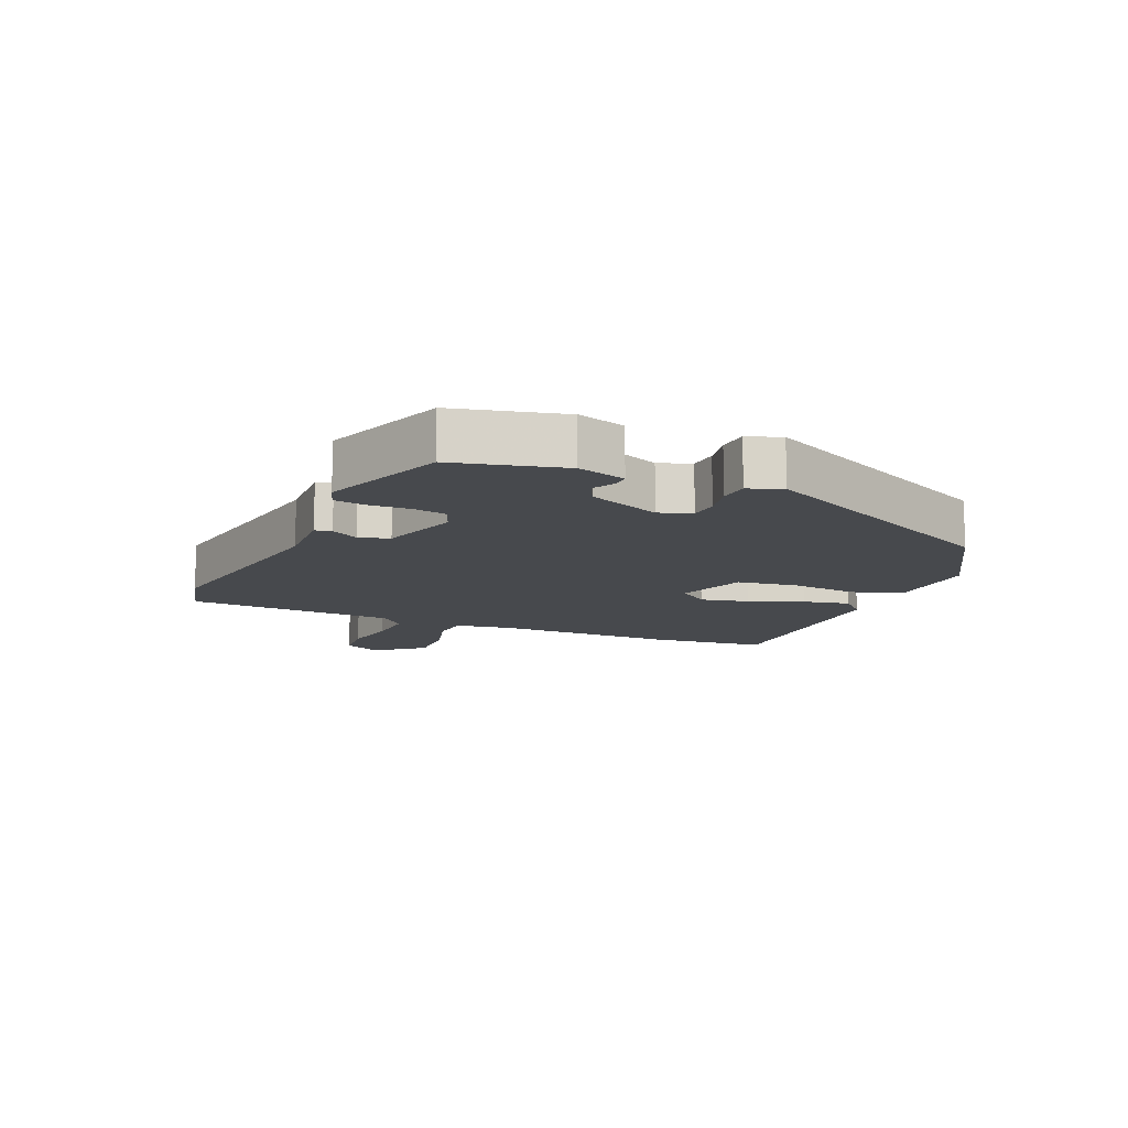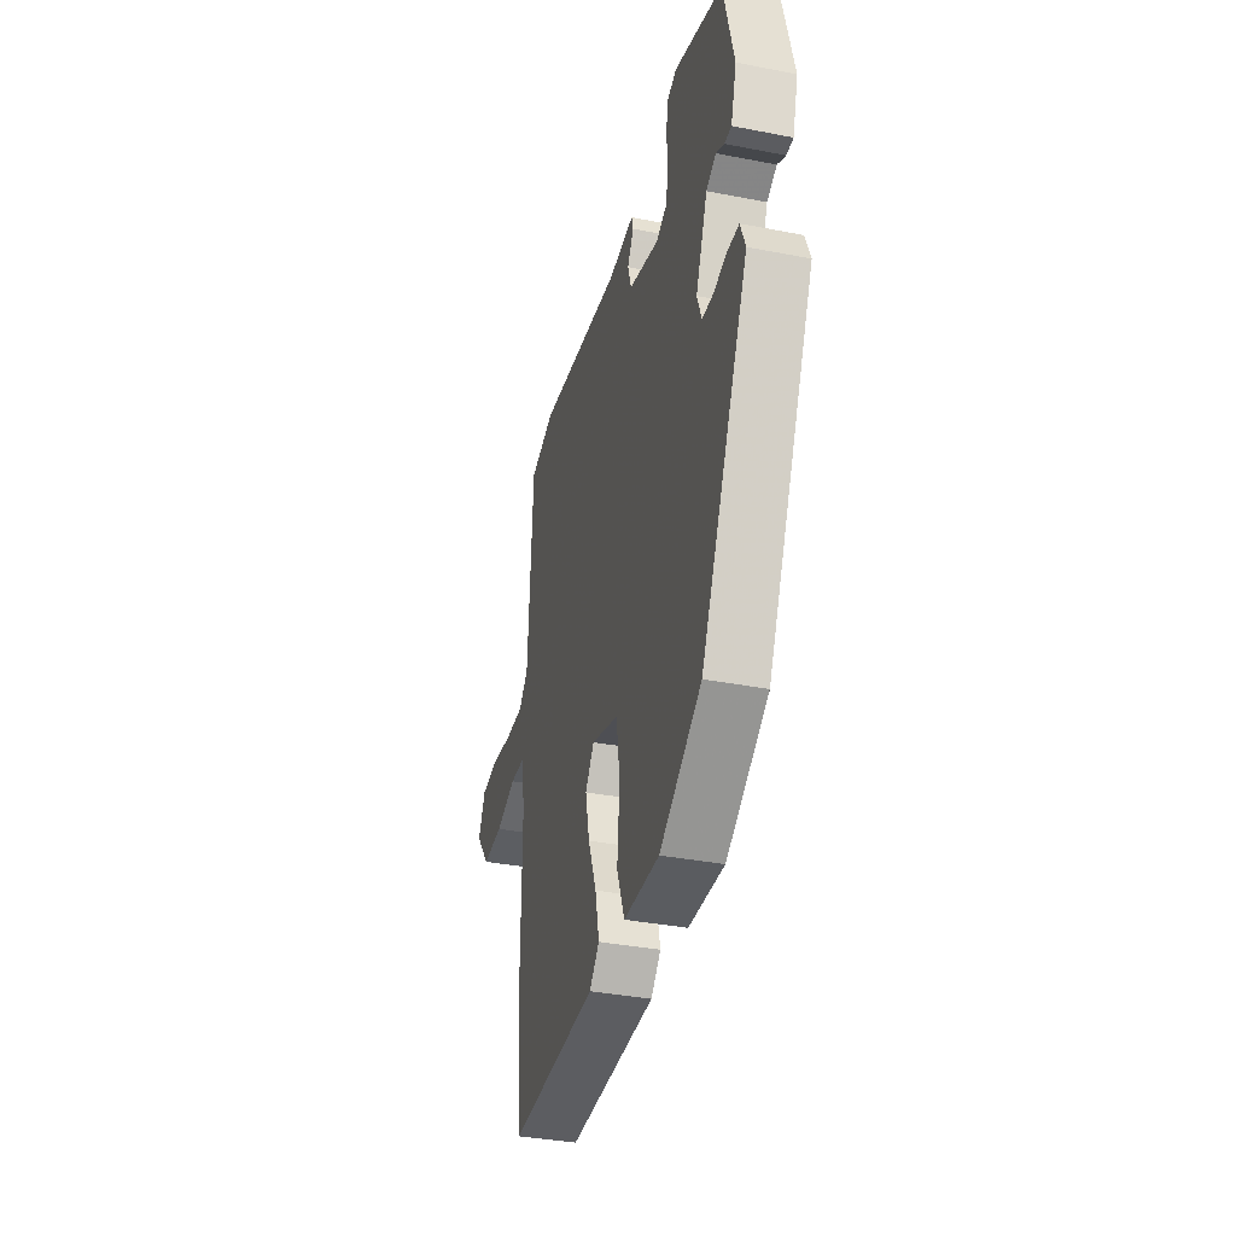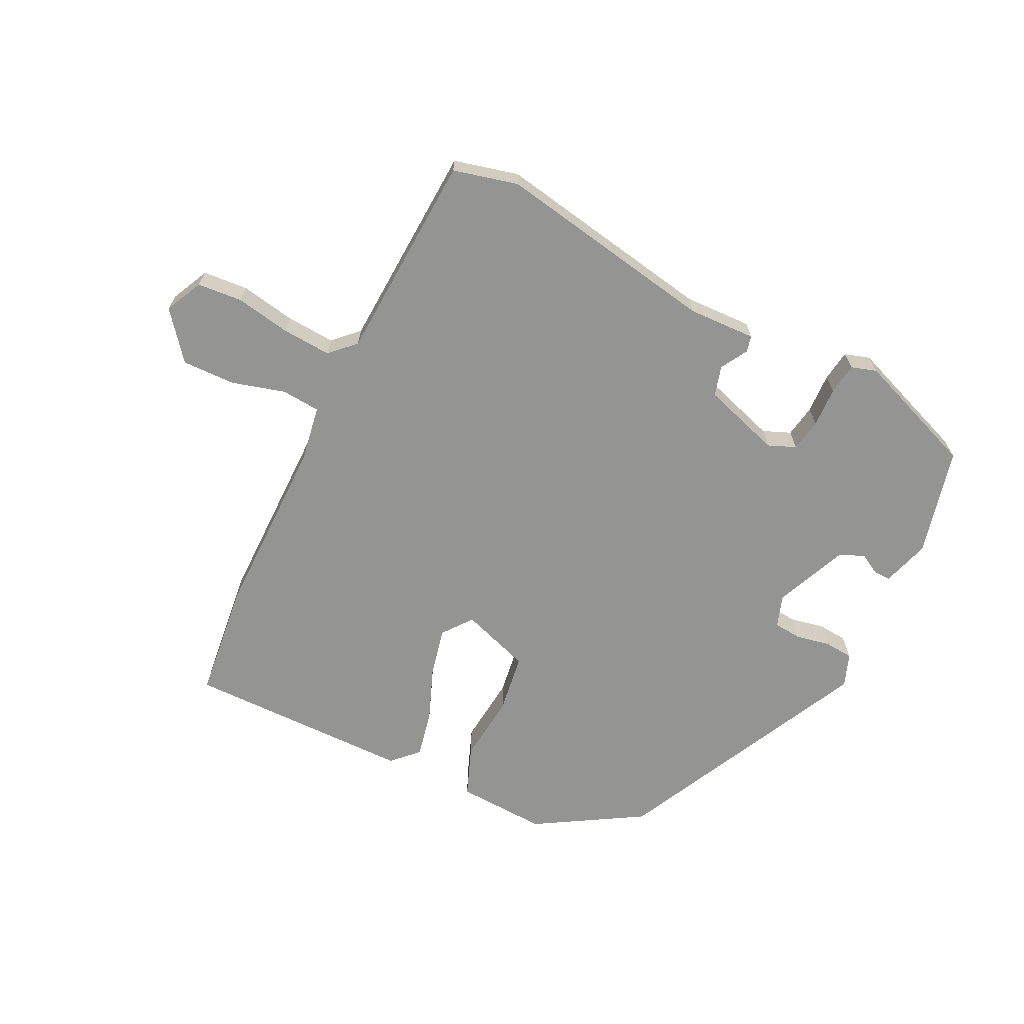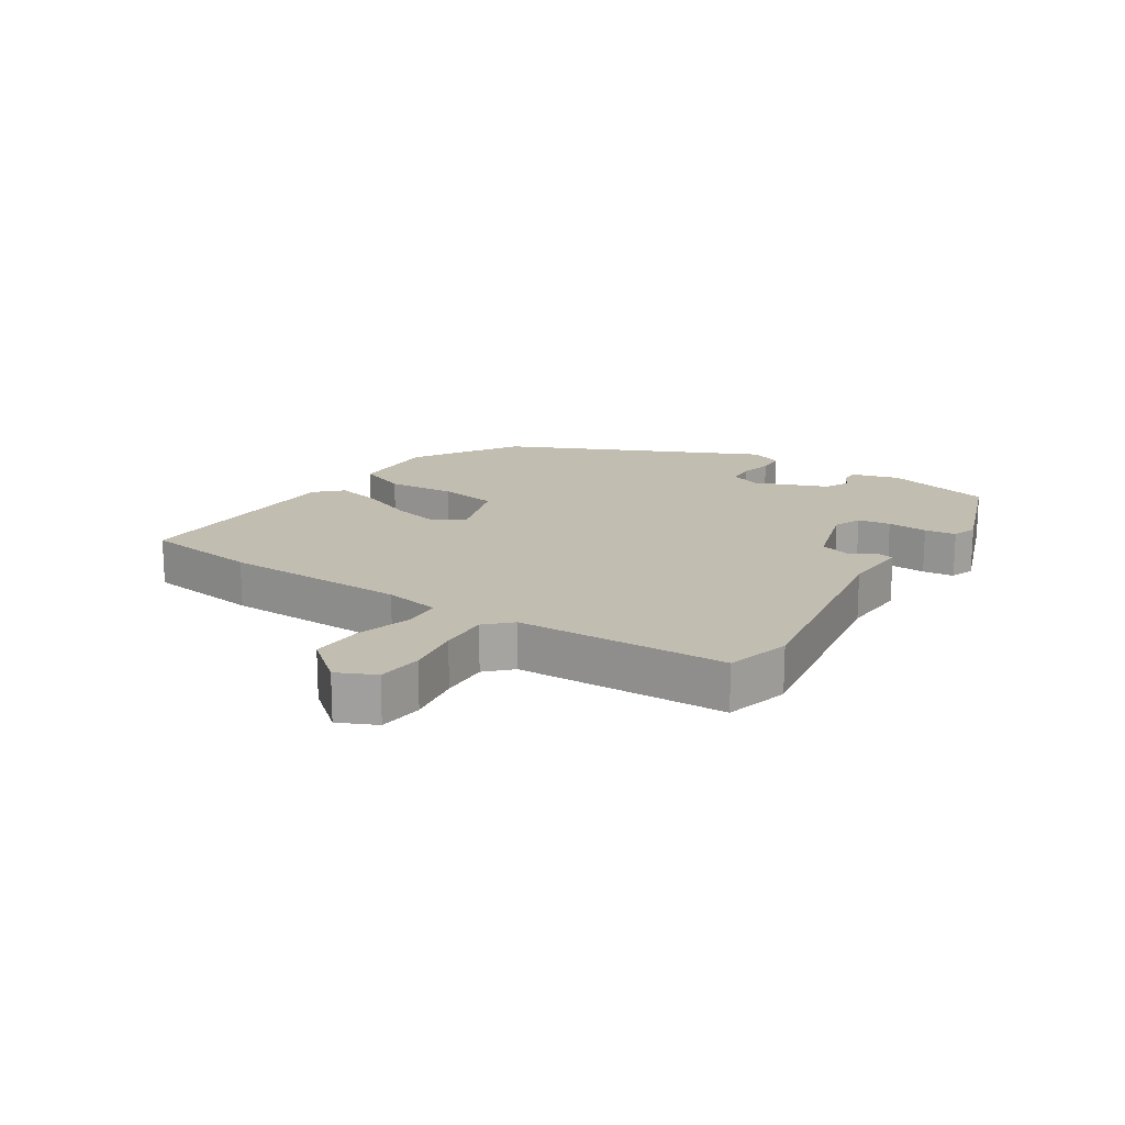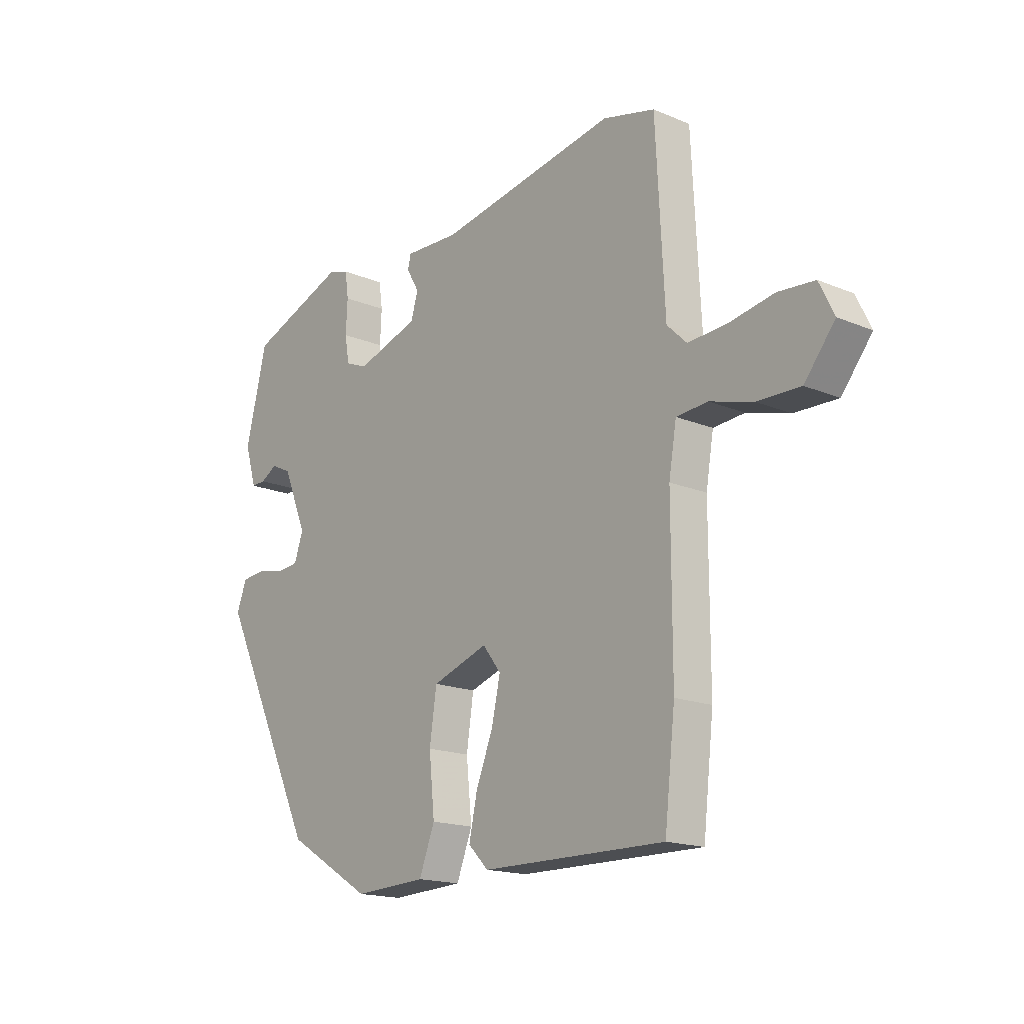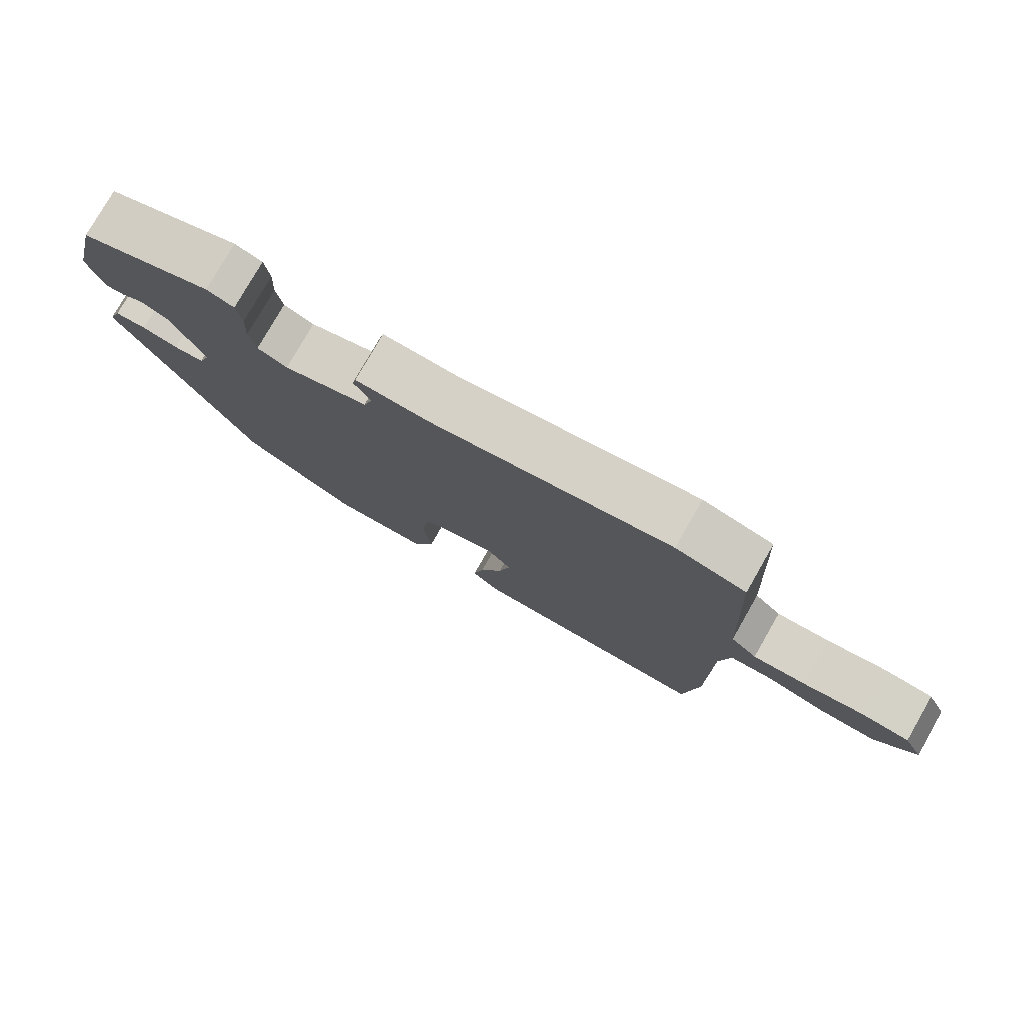
<metadata>
{"format":"obj","ext":"obj","renderer":"f3d","projection":"perspective","resolution":1024,"background":"white","views":[{"elev":-12.4,"azim":66.8,"up":"+Y"},{"elev":-36.8,"azim":75.9,"up":"+Z"},{"elev":-67.0,"azim":-26.2,"up":"+Y"},{"elev":16.8,"azim":-56.1,"up":"+Y"},{"elev":-17.0,"azim":-129.9,"up":"+Z"},{"elev":78.3,"azim":-150.2,"up":"+Z"}]}
</metadata>
<code>
v -0.496 0.07 -0.538
v -0.517 0.07 -0.353
v -0.517 0.07 -0.059
v -0.532 0.07 0.03
v -0.594 0.07 0.035
v -0.679 0.07 0.011
v -0.764 0.07 0.009
v -0.824 0.07 0.084
v -0.795 0.07 0.144
v -0.723 0.07 0.15
v -0.635 0.07 0.134
v -0.557 0.07 0.129
v -0.518 0.07 0.167
v -0.501 0.07 0.5
v -0.398 0.07 0.526
v -0.044 0.07 0.463
v 0.064 0.07 0.467
v 0.07 0.07 0.441
v 0.045 0.07 0.398
v 0.059 0.07 0.35
v 0.184 0.07 0.31
v 0.228 0.07 0.328
v 0.237 0.07 0.38
v 0.234 0.07 0.444
v 0.241 0.07 0.494
v 0.281 0.07 0.507
v 0.477 0.07 0.433
v 0.519 0.07 0.26
v 0.496 0.07 0.184
v 0.468 0.07 0.185
v 0.435 0.07 0.204
v 0.395 0.07 0.185
v 0.347 0.07 0.07
v 0.365 0.07 0.019
v 0.41 0.07 0.015
v 0.464 0.07 0.026
v 0.511 0.07 0.022
v 0.531 0.07 -0.031
v 0.334 0.07 -0.437
v 0.164 0.07 -0.539
v 0.02 0.07 -0.532
v -0.011 0.07 -0.452
v 0 0.07 -0.343
v -0.014 0.07 -0.248
v -0.125 0.07 -0.21
v -0.161 0.07 -0.257
v -0.144 0.07 -0.334
v -0.11 0.07 -0.42
v -0.094 0.07 -0.495
v -0.134 0.07 -0.535
v -0.496 0 -0.538
v -0.517 0 -0.353
v -0.517 0 -0.059
v -0.532 0 0.03
v -0.594 0 0.035
v -0.679 0 0.011
v -0.764 0 0.009
v -0.824 0 0.084
v -0.795 0 0.144
v -0.723 0 0.15
v -0.635 0 0.134
v -0.557 0 0.129
v -0.518 0 0.167
v -0.501 0 0.5
v -0.398 0 0.526
v -0.044 0 0.463
v 0.064 0 0.467
v 0.07 0 0.441
v 0.045 0 0.398
v 0.059 0 0.35
v 0.184 0 0.31
v 0.228 0 0.328
v 0.237 0 0.38
v 0.234 0 0.444
v 0.241 0 0.494
v 0.281 0 0.507
v 0.477 0 0.433
v 0.519 0 0.26
v 0.496 0 0.184
v 0.468 0 0.185
v 0.435 0 0.204
v 0.395 0 0.185
v 0.347 0 0.07
v 0.365 0 0.019
v 0.41 0 0.015
v 0.464 0 0.026
v 0.511 0 0.022
v 0.531 0 -0.031
v 0.334 0 -0.437
v 0.164 0 -0.539
v 0.02 0 -0.532
v -0.011 0 -0.452
v 0 0 -0.343
v -0.014 0 -0.248
v -0.125 0 -0.21
v -0.161 0 -0.257
v -0.144 0 -0.334
v -0.11 0 -0.42
v -0.094 0 -0.495
v -0.134 0 -0.535
f 47 48 49 50
f 46 47 50 1
f 45 46 1 2
f 40 41 42 43
f 40 43 44
f 39 40 44
f 38 39 44
f 35 36 37 38
f 34 35 38 44
f 33 34 44 45
f 28 29 30 31
f 28 31 32
f 27 28 32
f 23 24 25 26
f 22 23 26 27
f 16 17 18 19
f 16 19 20
f 13 14 15 16
f 12 13 16 20
f 8 9 10 11
f 8 11 12
f 5 6 7 8
f 4 5 8 12
f 33 45 2 3
f 22 27 32 33
f 21 22 33 3
f 4 12 20 21
f 3 4 21
f 100 99 98 97
f 51 100 97 96
f 52 51 96 95
f 93 92 91 90
f 94 93 90
f 94 90 89
f 94 89 88
f 88 87 86 85
f 94 88 85 84
f 95 94 84 83
f 81 80 79 78
f 82 81 78
f 82 78 77
f 76 75 74 73
f 77 76 73 72
f 69 68 67 66
f 70 69 66
f 66 65 64 63
f 70 66 63 62
f 61 60 59 58
f 62 61 58
f 58 57 56 55
f 62 58 55 54
f 53 52 95 83
f 83 82 77 72
f 53 83 72 71
f 71 70 62 54
f 71 54 53
f 1 51 52 2
f 2 52 53 3
f 3 53 54 4
f 4 54 55 5
f 5 55 56 6
f 6 56 57 7
f 7 57 58 8
f 8 58 59 9
f 9 59 60 10
f 10 60 61 11
f 11 61 62 12
f 12 62 63 13
f 13 63 64 14
f 14 64 65 15
f 15 65 66 16
f 16 66 67 17
f 17 67 68 18
f 18 68 69 19
f 19 69 70 20
f 20 70 71 21
f 21 71 72 22
f 22 72 73 23
f 23 73 74 24
f 24 74 75 25
f 25 75 76 26
f 26 76 77 27
f 27 77 78 28
f 28 78 79 29
f 29 79 80 30
f 30 80 81 31
f 31 81 82 32
f 32 82 83 33
f 33 83 84 34
f 34 84 85 35
f 35 85 86 36
f 36 86 87 37
f 37 87 88 38
f 38 88 89 39
f 39 89 90 40
f 40 90 91 41
f 41 91 92 42
f 42 92 93 43
f 43 93 94 44
f 44 94 95 45
f 45 95 96 46
f 46 96 97 47
f 47 97 98 48
f 48 98 99 49
f 49 99 100 50
f 50 100 51 1

</code>
